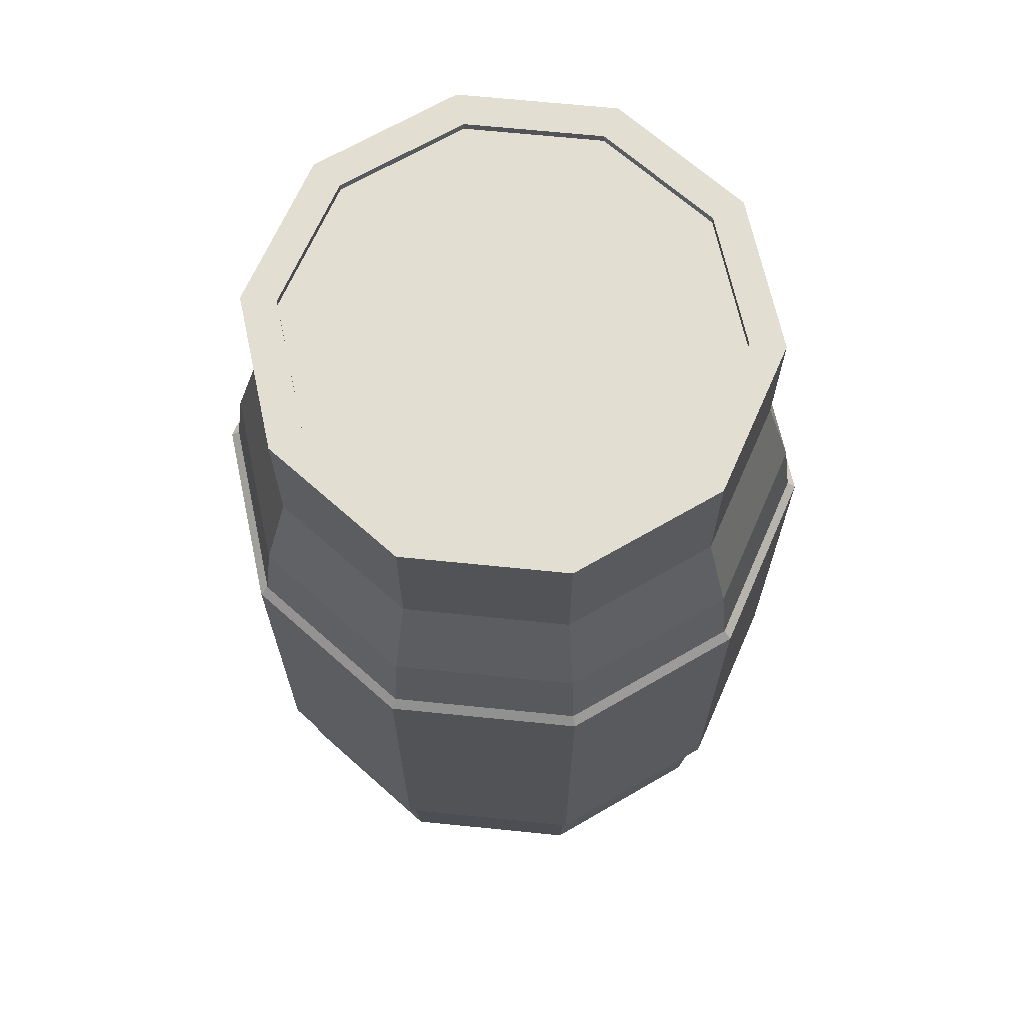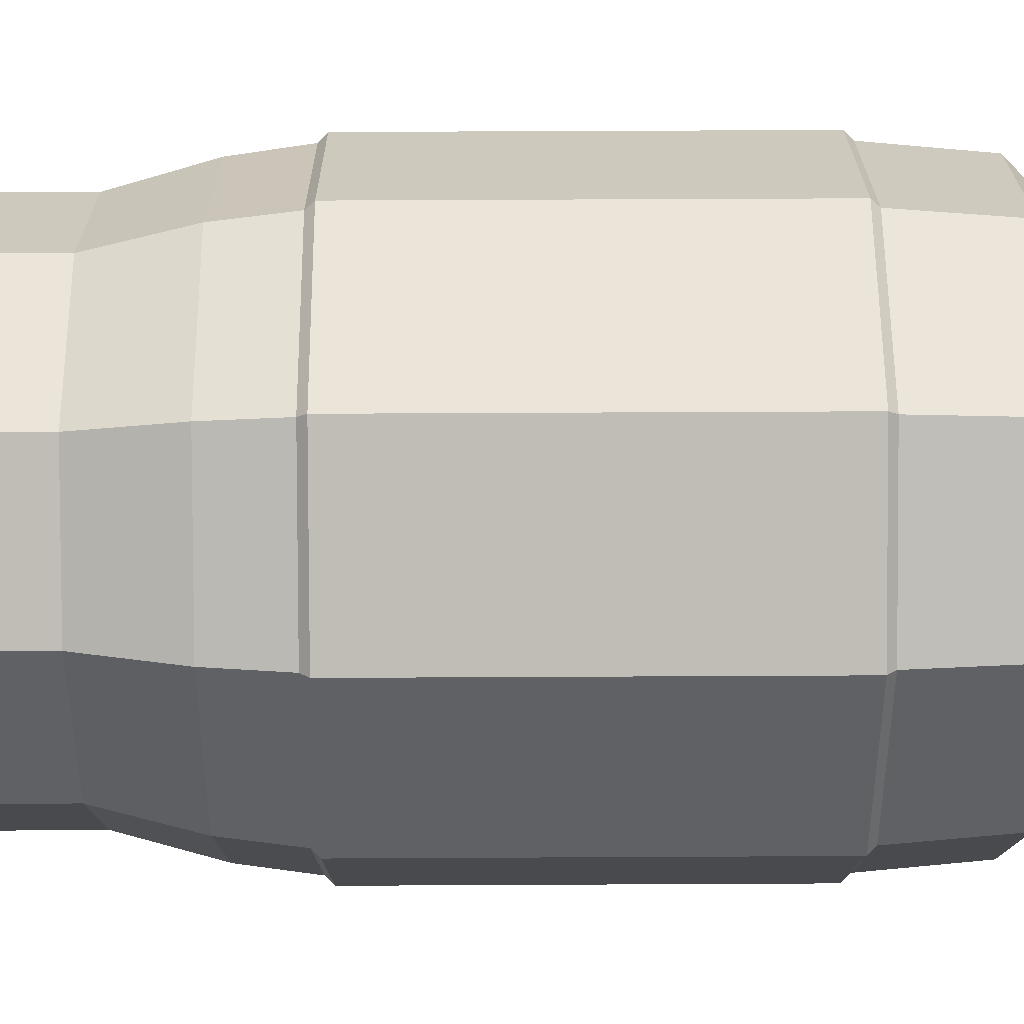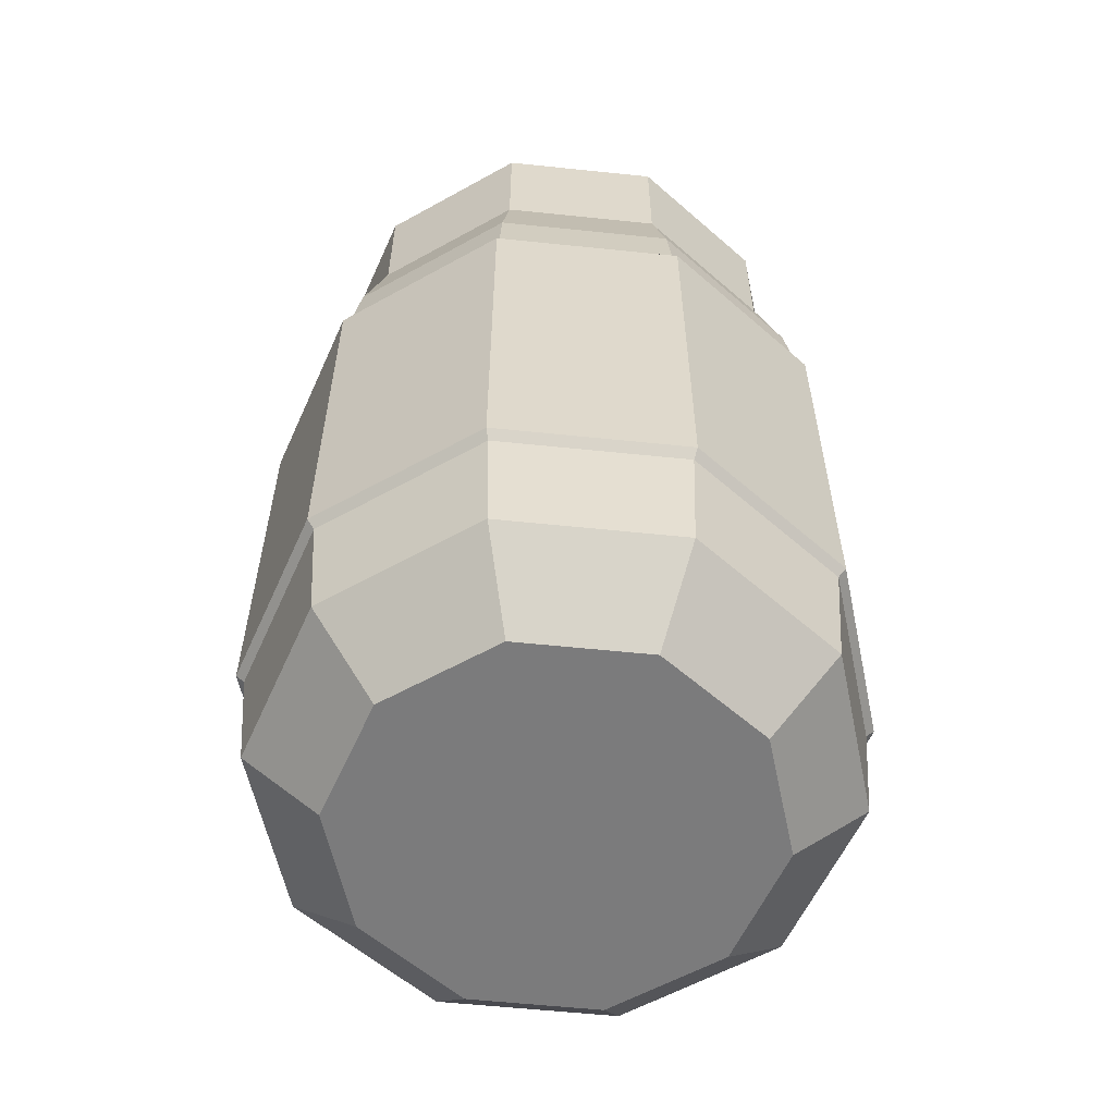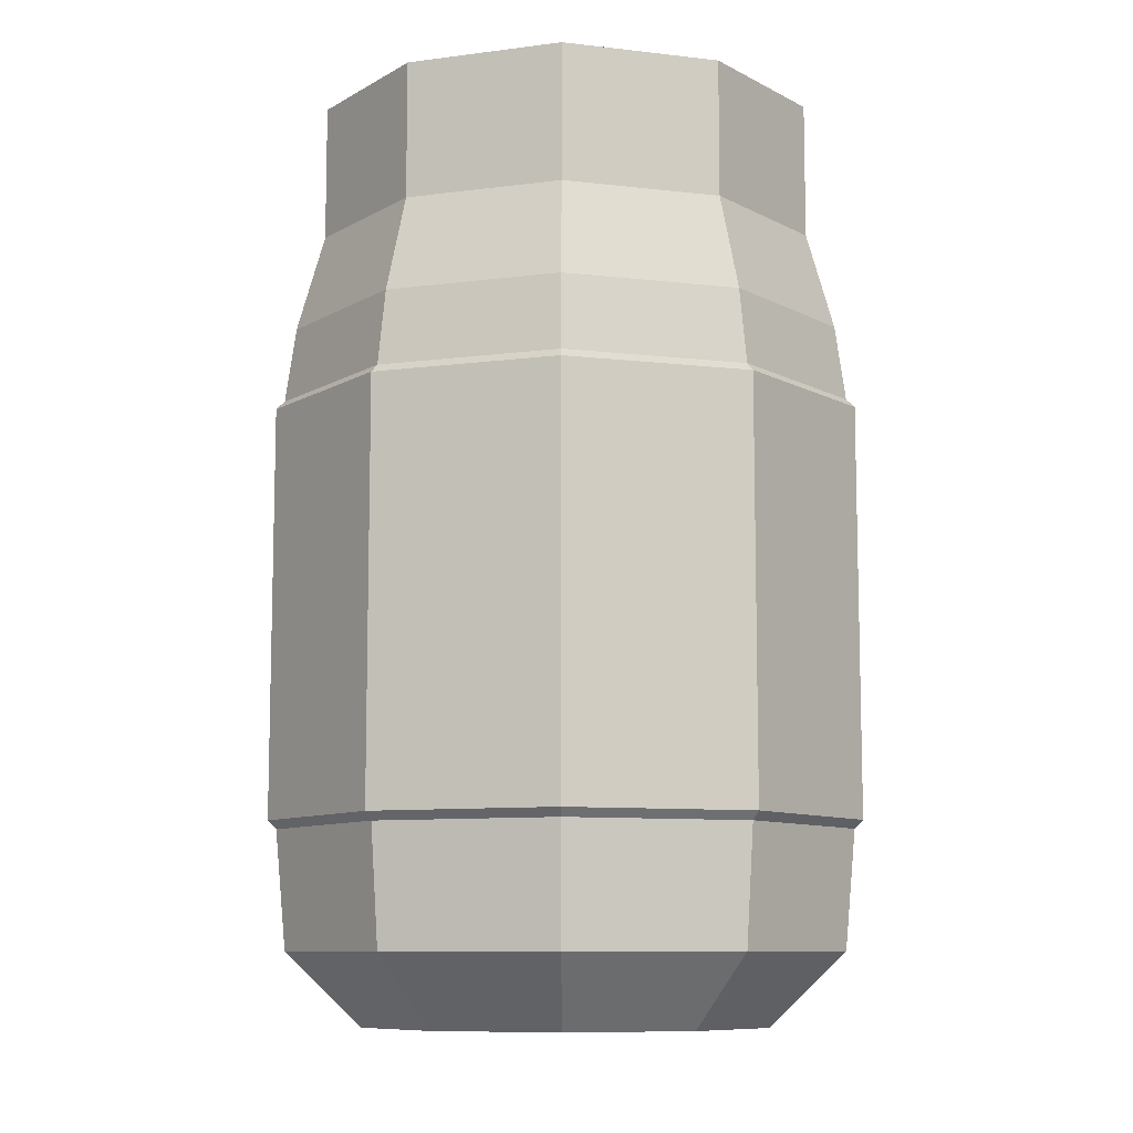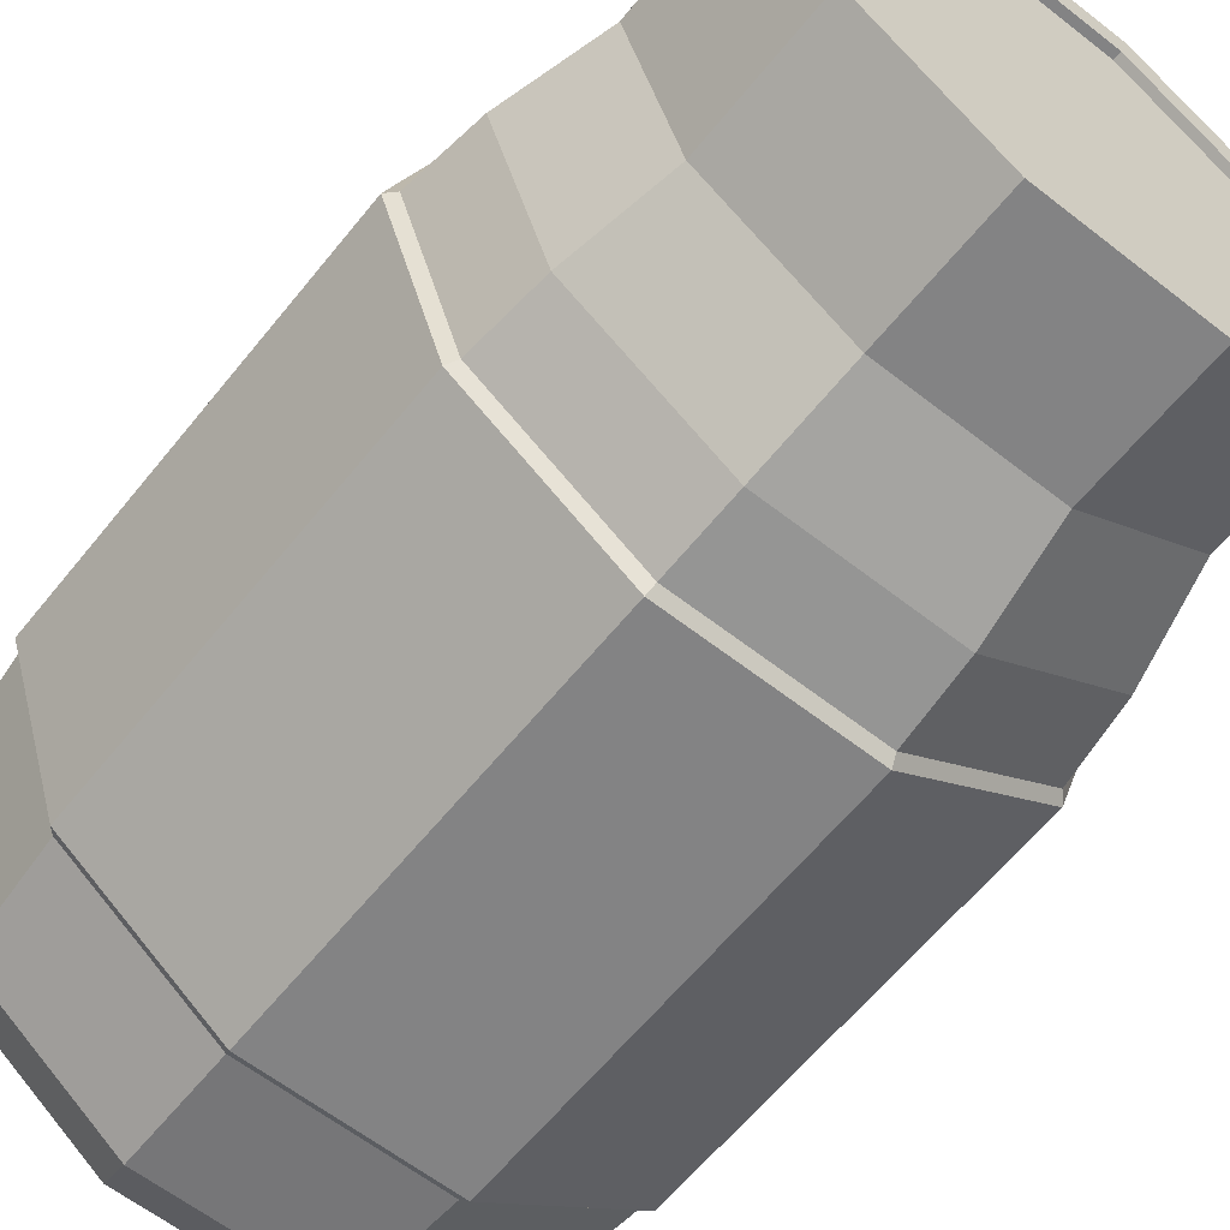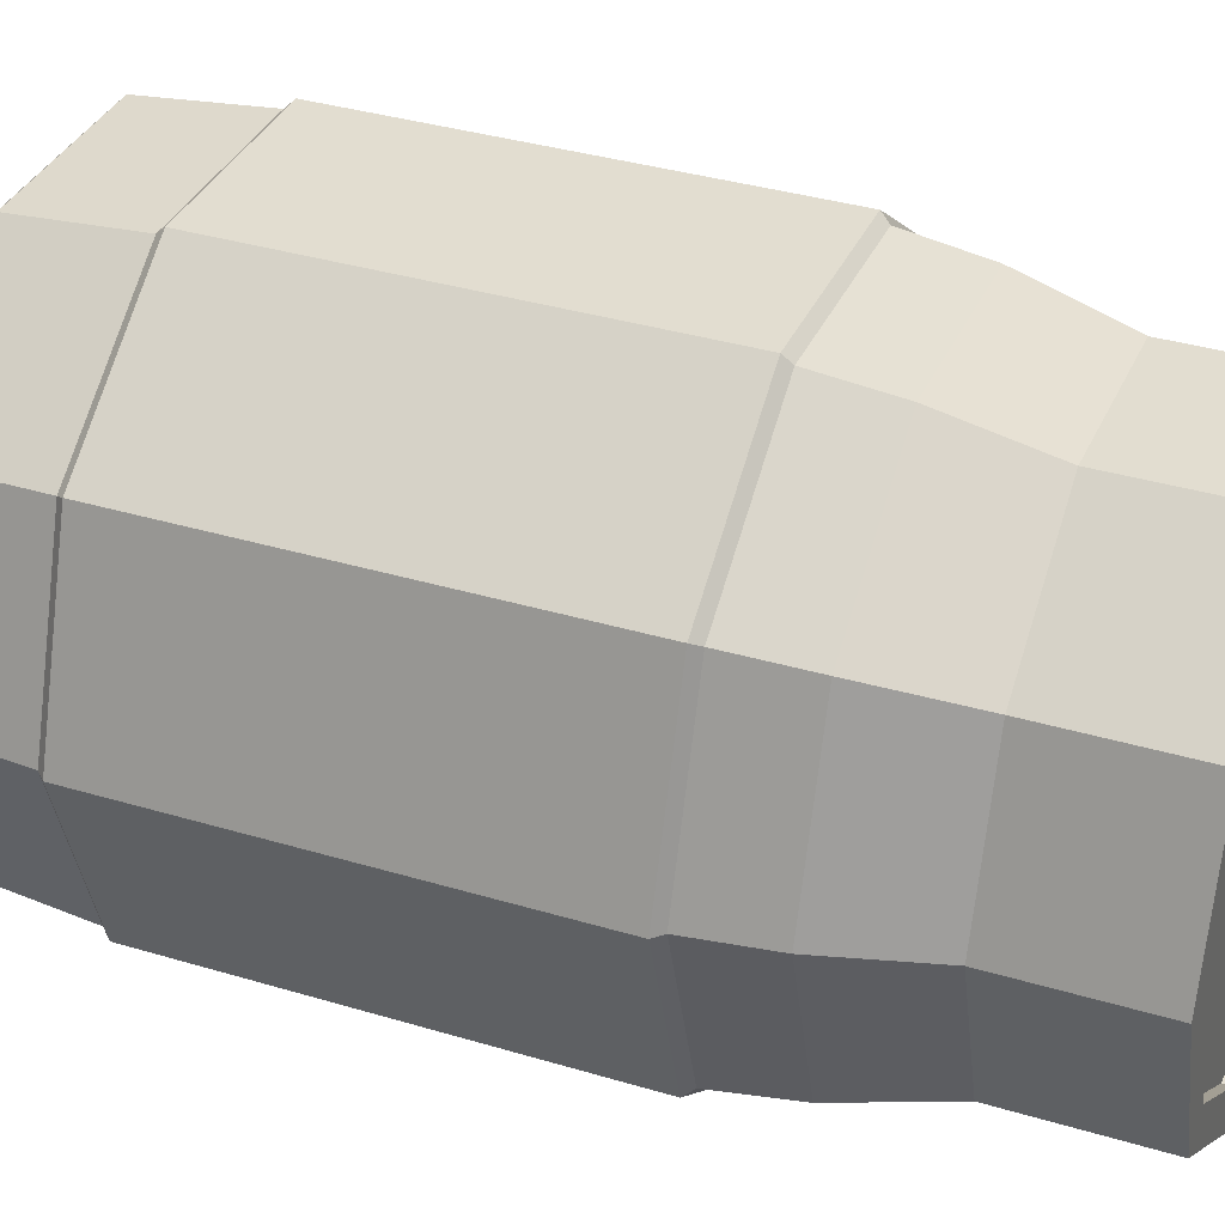
<metadata>
{"format":"obj","ext":"obj","renderer":"f3d","projection":"perspective","resolution":1024,"background":"white","views":[{"elev":67.5,"azim":-174.2,"up":"+Y"},{"elev":58.7,"azim":-90.3,"up":"+Z"},{"elev":-58.4,"azim":-78.1,"up":"+Y"},{"elev":-9.4,"azim":-17.0,"up":"+Y"},{"elev":-61.1,"azim":141.4,"up":"+Z"},{"elev":35.4,"azim":111.8,"up":"+Z"}]}
</metadata>
<code>
o PeanutButter_2_Cylinder.042
v 0.2224 0.5386 -0
v 0.1799 0.5386 0.1307
v 0.06872 0.5386 0.2115
v -0.06872 0.5386 0.2115
v -0.1799 0.5386 0.1307
v -0.2224 0.5386 0
v -0.1799 0.5386 -0.1307
v -0.06872 0.5386 -0.2115
v 0.06872 0.5386 -0.2115
v 0.1799 0.5386 -0.1307
v 0.1626 -0.002103 0
v 0.2224 0.05472 -0
v 0.1316 -0.002103 0.09559
v 0.1799 0.05472 0.1307
v 0.05026 -0.002103 0.1547
v 0.06872 0.05472 0.2115
v -0.05026 -0.002103 0.1547
v -0.06872 0.05472 0.2115
v -0.1316 -0.002103 0.09559
v -0.1799 0.05472 0.1307
v -0.1626 -0.002103 0
v -0.2224 0.05472 0
v -0.1316 -0.002103 -0.09559
v -0.1799 0.05472 -0.1307
v -0.05026 -0.002103 -0.1547
v -0.06872 0.05472 -0.2115
v 0.05026 -0.002103 -0.1547
v 0.06872 0.05472 -0.2115
v 0.1316 -0.002103 -0.09559
v 0.1799 0.05472 -0.1307
v 0.2306 0.1465 -0
v 0.1866 0.1465 0.1356
v 0.1866 0.1465 -0.1356
v 0.07127 0.1465 0.2193
v -0.07127 0.1465 0.2193
v -0.1866 0.1465 0.1356
v -0.2306 0.1465 0
v -0.1866 0.1465 -0.1356
v -0.07127 0.1465 -0.2193
v 0.07127 0.1465 -0.2193
v 0.2306 0.4797 -0
v 0.1866 0.4797 -0.1356
v 0.1866 0.4797 0.1356
v 0.07127 0.4797 0.2193
v -0.07127 0.4797 0.2193
v -0.1866 0.4797 0.1356
v -0.2306 0.4797 0
v -0.1866 0.4797 -0.1356
v -0.07127 0.4797 -0.2193
v 0.07127 0.4797 -0.2193
v 0.1625 0.6153 0.1181
v 0.2008 0.6153 0
v 0.06206 0.6153 0.191
v -0.06206 0.6153 0.191
v -0.1625 0.6153 0.1181
v -0.2008 0.6153 0
v -0.1625 0.6153 -0.1181
v -0.06206 0.6153 -0.191
v 0.06206 0.6153 -0.191
v 0.1625 0.6153 -0.1181
v 0.1625 0.7222 0.1181
v 0.2008 0.7222 0
v 0.06206 0.7222 0.191
v -0.06206 0.7222 0.191
v -0.1625 0.7222 0.1181
v -0.2008 0.7222 0
v -0.1625 0.7222 -0.1181
v -0.06206 0.7222 -0.191
v 0.06206 0.7222 -0.191
v 0.1625 0.7222 -0.1181
v 0.192 0.4731 0.1395
v 0.192 0.153 0.1395
v 0.07333 0.4731 0.2257
v 0.07333 0.153 0.2257
v -0.07333 0.4731 0.2257
v -0.07333 0.153 0.2257
v -0.192 0.4731 0.1395
v -0.192 0.153 0.1395
v -0.2373 0.4731 0
v -0.2373 0.153 0
v -0.192 0.4731 -0.1395
v -0.192 0.153 -0.1395
v -0.07333 0.4731 -0.2257
v -0.07333 0.153 -0.2257
v 0.07333 0.4731 -0.2257
v 0.07333 0.153 -0.2257
v 0.2373 0.153 -0
v 0.192 0.153 -0.1395
v 0.2373 0.4731 -0
v 0.192 0.4731 -0.1395
v 0.1405 0.7222 0.1021
v 0.1736 0.7222 0
v 0.05365 0.7222 0.1651
v -0.05365 0.7222 0.1651
v -0.1405 0.7222 0.1021
v -0.1736 0.7222 0
v -0.1405 0.7222 -0.1021
v -0.05365 0.7222 -0.1651
v 0.05365 0.7222 -0.1651
v 0.1405 0.7222 -0.1021
v 0.1405 0.7159 0.1021
v 0.1736 0.7159 0
v 0.05365 0.7159 0.1651
v -0.05365 0.7159 0.1651
v -0.1405 0.7159 0.1021
v -0.1736 0.7159 0
v -0.1405 0.7159 -0.1021
v -0.05365 0.7159 -0.1651
v 0.05365 0.7159 -0.1651
v 0.1405 0.7159 -0.1021
f 10 41 42
f 3 45 44
f 4 46 45
f 46 6 47
f 6 48 47
f 7 49 48
f 8 50 49
f 9 42 50
f 2 53 3
f 43 3 44
f 1 43 41
f 12 13 11
f 16 13 14
f 18 15 16
f 20 17 18
f 22 19 20
f 24 21 22
f 26 23 24
f 28 25 26
f 30 27 28
f 12 29 30
f 17 25 29
f 31 14 12
f 32 16 14
f 40 30 28
f 39 28 26
f 38 26 24
f 37 24 22
f 36 22 20
f 35 20 18
f 34 18 16
f 30 31 12
f 9 60 10
f 6 57 7
f 3 54 4
f 10 52 1
f 7 58 8
f 4 55 5
f 1 51 2
f 8 59 9
f 6 55 56
f 10 1 41
f 3 4 45
f 4 5 46
f 46 5 6
f 6 7 48
f 7 8 49
f 8 9 50
f 9 10 42
f 2 51 53
f 43 2 3
f 1 2 43
f 12 14 13
f 16 15 13
f 18 17 15
f 20 19 17
f 22 21 19
f 24 23 21
f 26 25 23
f 28 27 25
f 30 29 27
f 12 11 29
f 29 11 13
f 13 15 29
f 15 17 29
f 17 19 21
f 21 23 25
f 25 27 29
f 17 21 25
f 31 32 14
f 32 34 16
f 40 33 30
f 39 40 28
f 38 39 26
f 37 38 24
f 36 37 22
f 35 36 20
f 34 35 18
f 30 33 31
f 9 59 60
f 6 56 57
f 3 53 54
f 10 60 52
f 7 57 58
f 4 54 55
f 1 52 51
f 8 58 59
f 6 5 55
f 33 86 88
f 49 81 48
f 33 87 31
f 32 74 34
f 50 83 49
f 34 76 35
f 31 72 32
f 42 85 50
f 35 78 36
f 42 89 90
f 89 72 87
f 71 74 72
f 85 88 86
f 83 86 84
f 81 84 82
f 79 82 80
f 77 80 78
f 75 78 76
f 73 76 74
f 90 87 88
f 48 79 47
f 39 86 40
f 47 77 46
f 39 82 84
f 46 75 45
f 37 82 38
f 43 89 41
f 44 75 73
f 36 80 37
f 44 71 43
f 33 40 86
f 49 83 81
f 33 88 87
f 32 72 74
f 50 85 83
f 34 74 76
f 31 87 72
f 42 90 85
f 35 76 78
f 42 41 89
f 89 71 72
f 71 73 74
f 85 90 88
f 83 85 86
f 81 83 84
f 79 81 82
f 77 79 80
f 75 77 78
f 73 75 76
f 90 89 87
f 48 81 79
f 39 84 86
f 47 79 77
f 39 38 82
f 46 77 75
f 37 80 82
f 43 71 89
f 44 45 75
f 36 78 80
f 44 73 71
f 54 65 55
f 65 96 66
f 52 61 51
f 58 69 59
f 55 66 56
f 51 63 53
f 59 70 60
f 56 67 57
f 53 64 54
f 60 62 52
f 57 68 58
f 93 104 94
f 63 91 93
f 69 100 70
f 66 97 67
f 63 94 64
f 70 92 62
f 68 97 98
f 64 95 65
f 62 91 61
f 68 99 69
f 103 102 109
f 100 102 92
f 97 108 98
f 94 105 95
f 92 101 91
f 98 109 99
f 95 106 96
f 91 103 93
f 99 110 100
f 96 107 97
f 54 64 65
f 65 95 96
f 52 62 61
f 58 68 69
f 55 65 66
f 51 61 63
f 59 69 70
f 56 66 67
f 53 63 64
f 60 70 62
f 57 67 68
f 93 103 104
f 63 61 91
f 69 99 100
f 66 96 97
f 63 93 94
f 70 100 92
f 68 67 97
f 64 94 95
f 62 92 91
f 68 98 99
f 103 101 102
f 102 110 109
f 109 108 107
f 107 106 109
f 106 105 109
f 105 104 109
f 104 103 109
f 100 110 102
f 97 107 108
f 94 104 105
f 92 102 101
f 98 108 109
f 95 105 106
f 91 101 103
f 99 109 110
f 96 106 107

</code>
